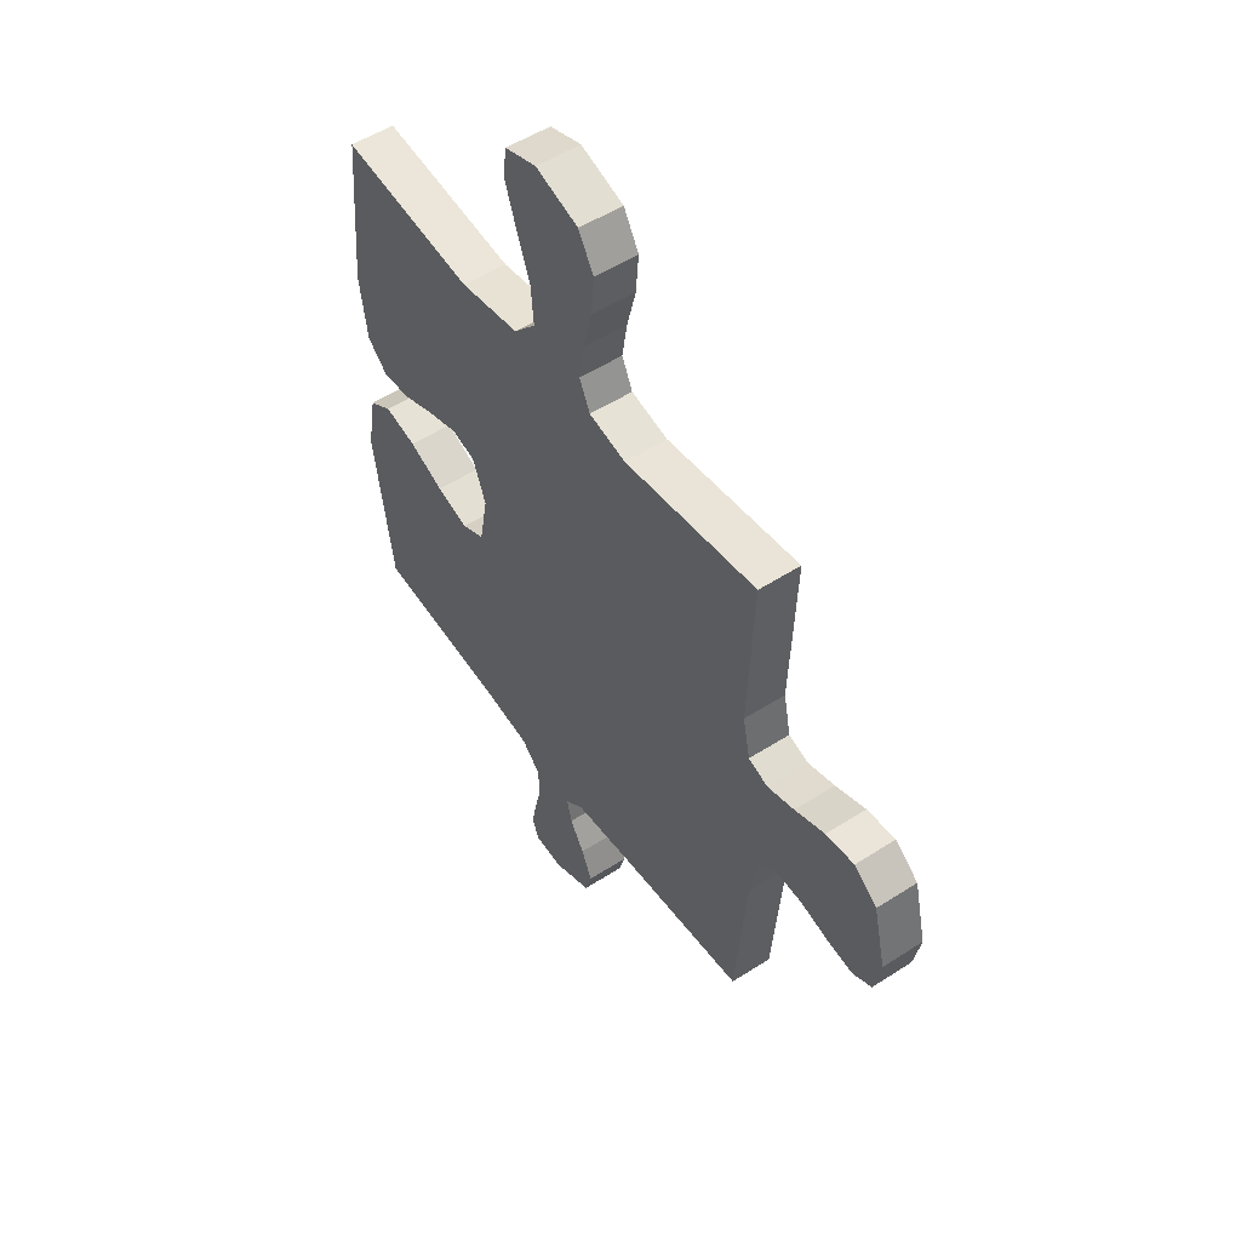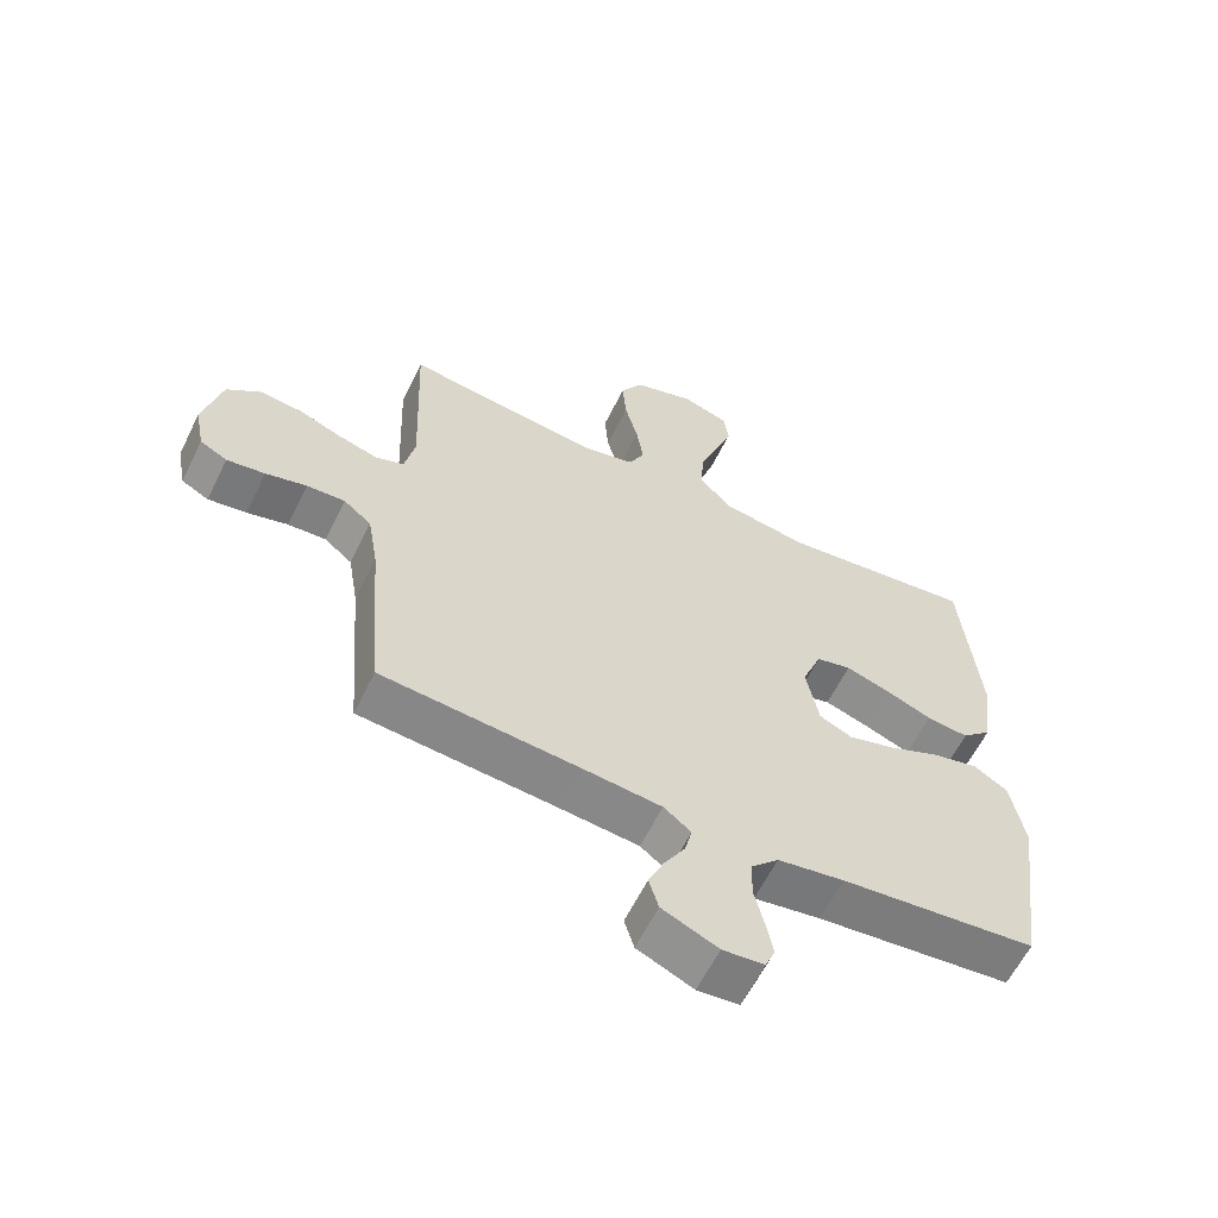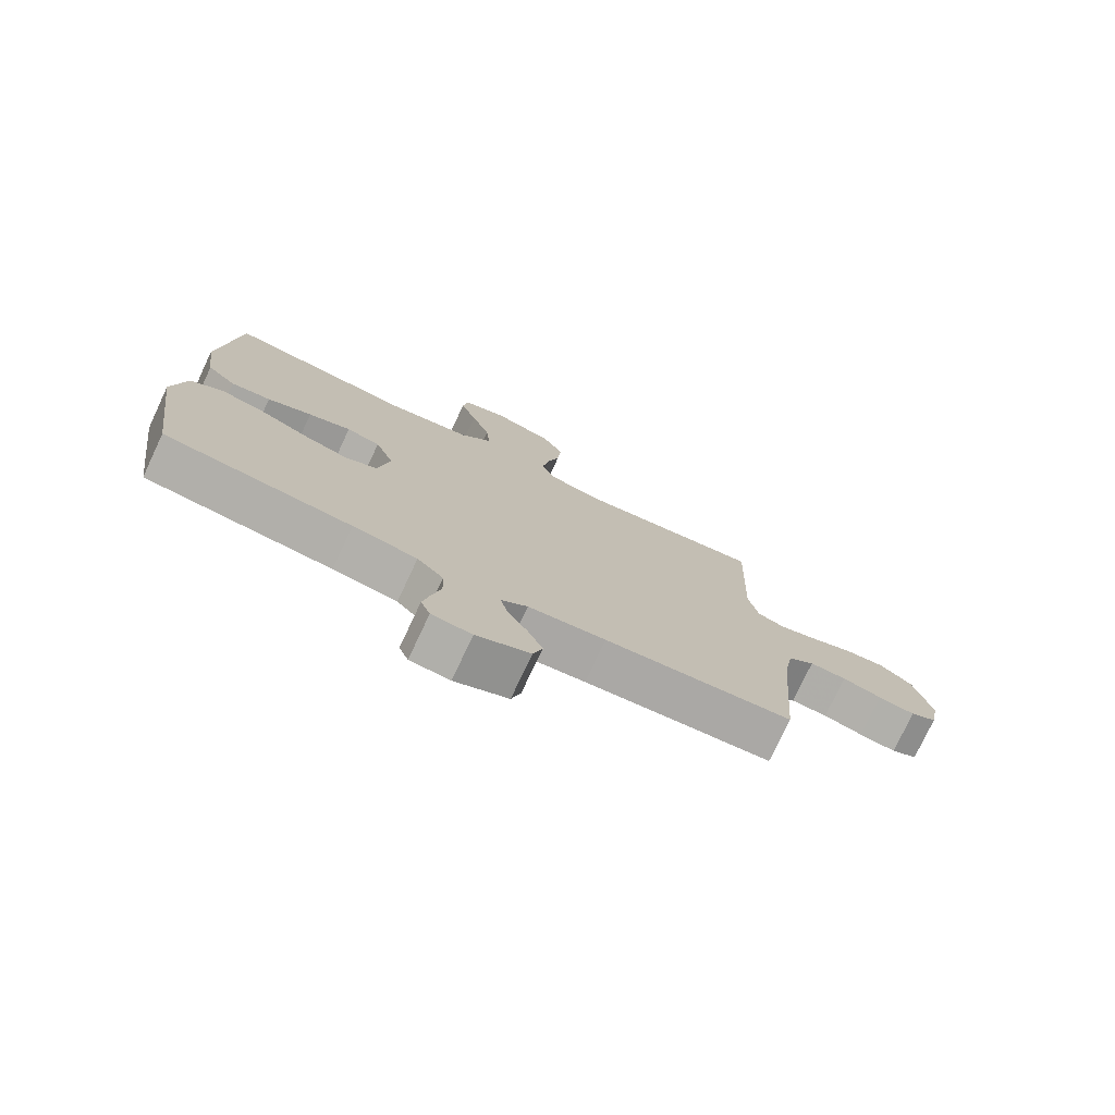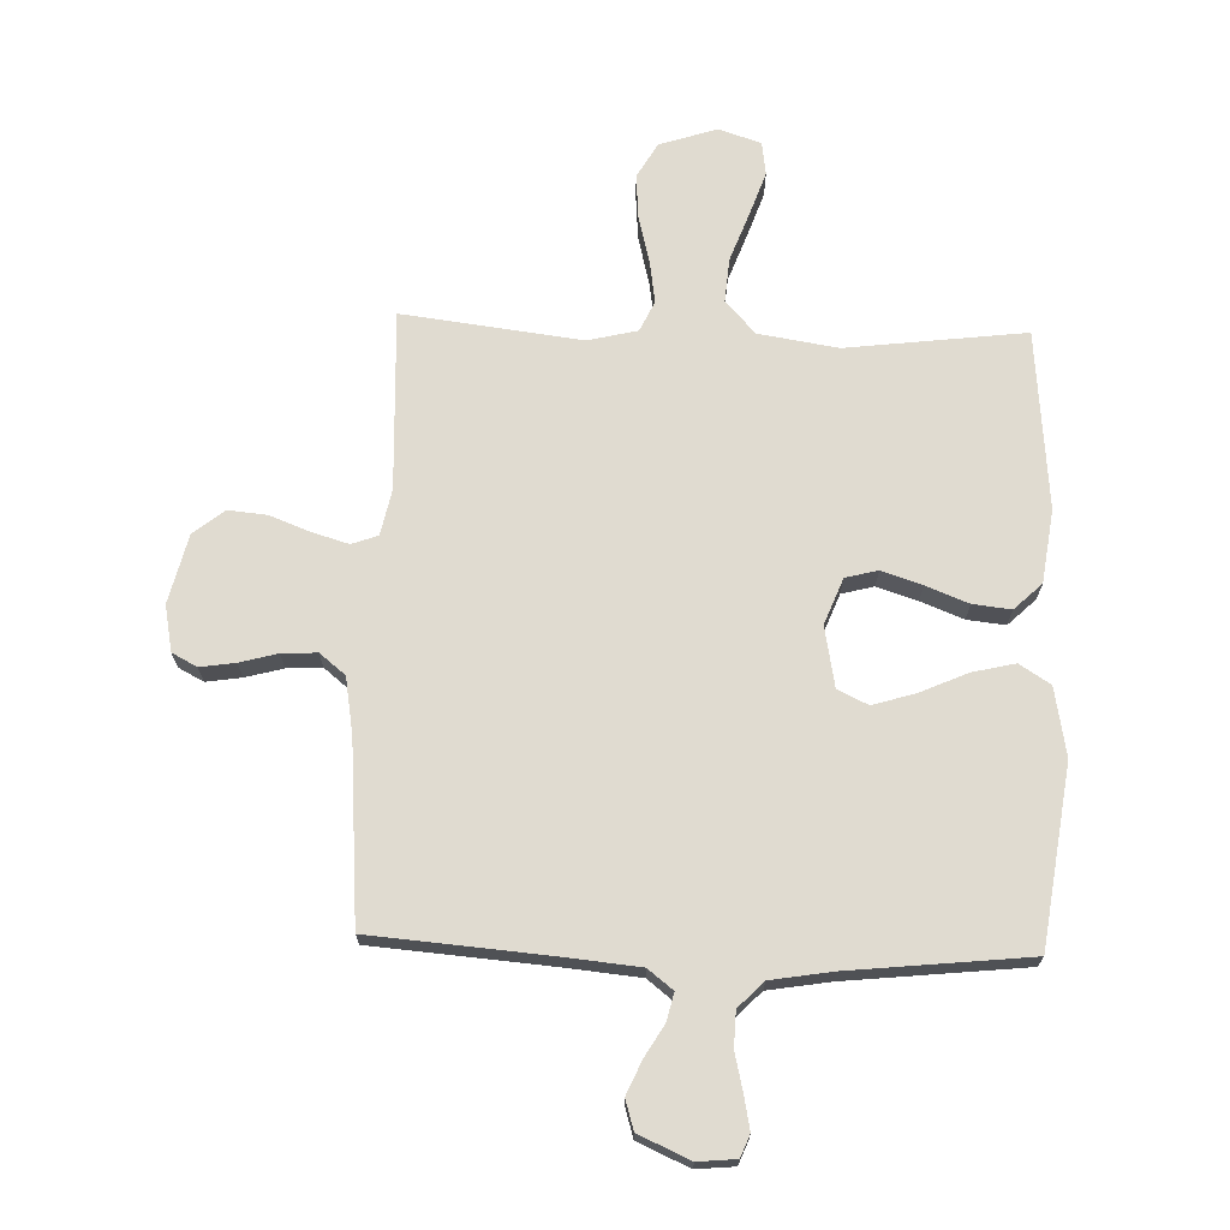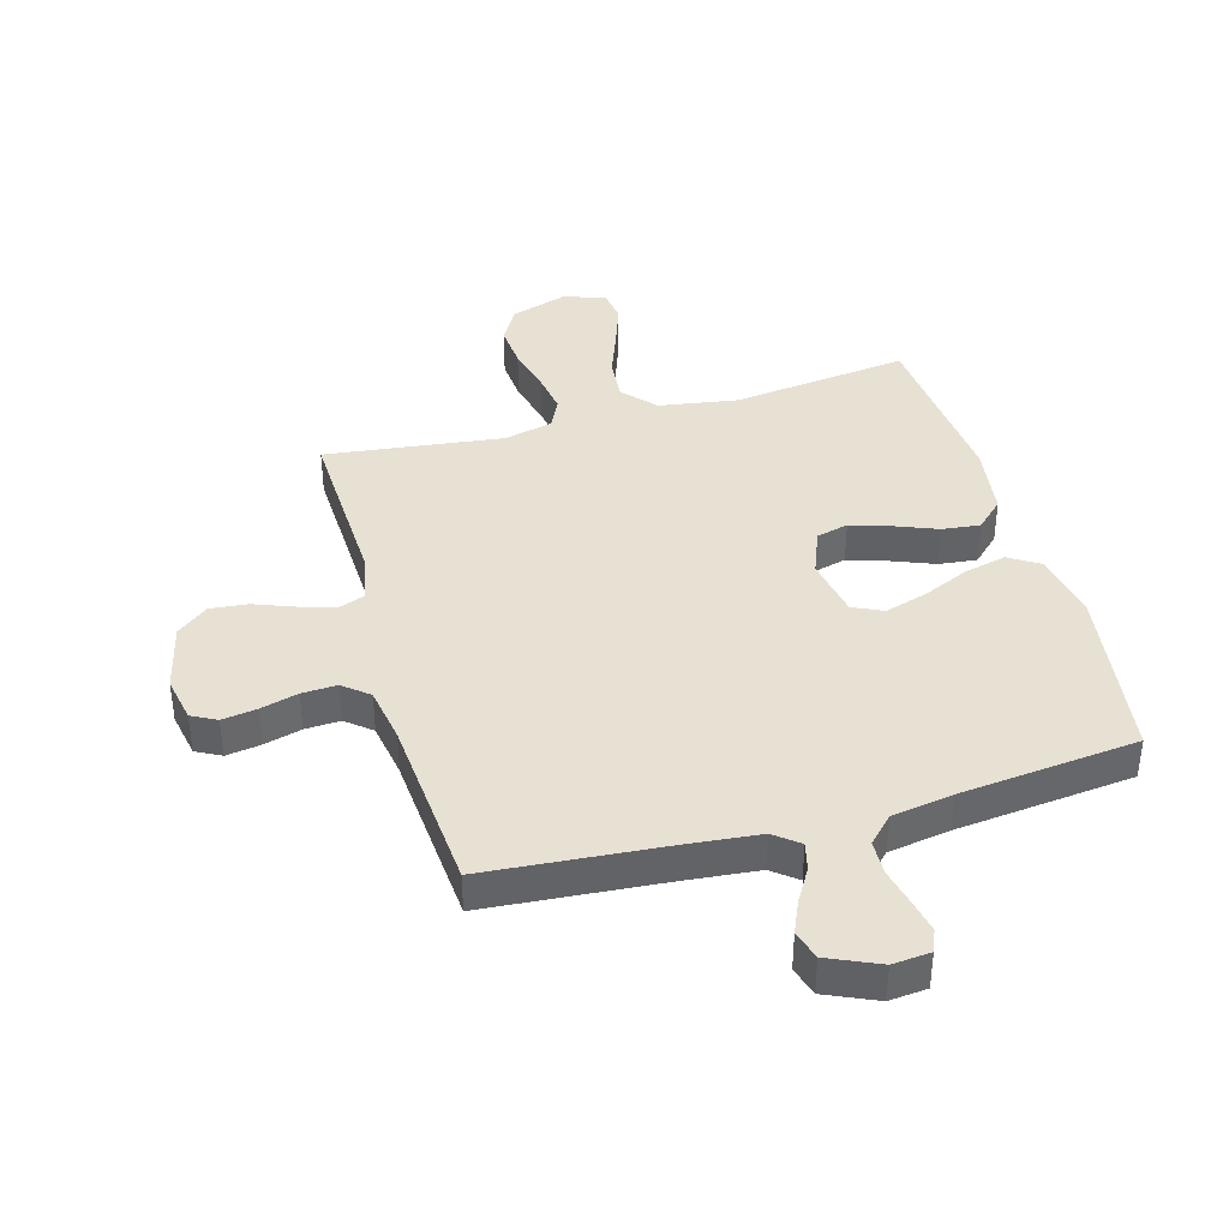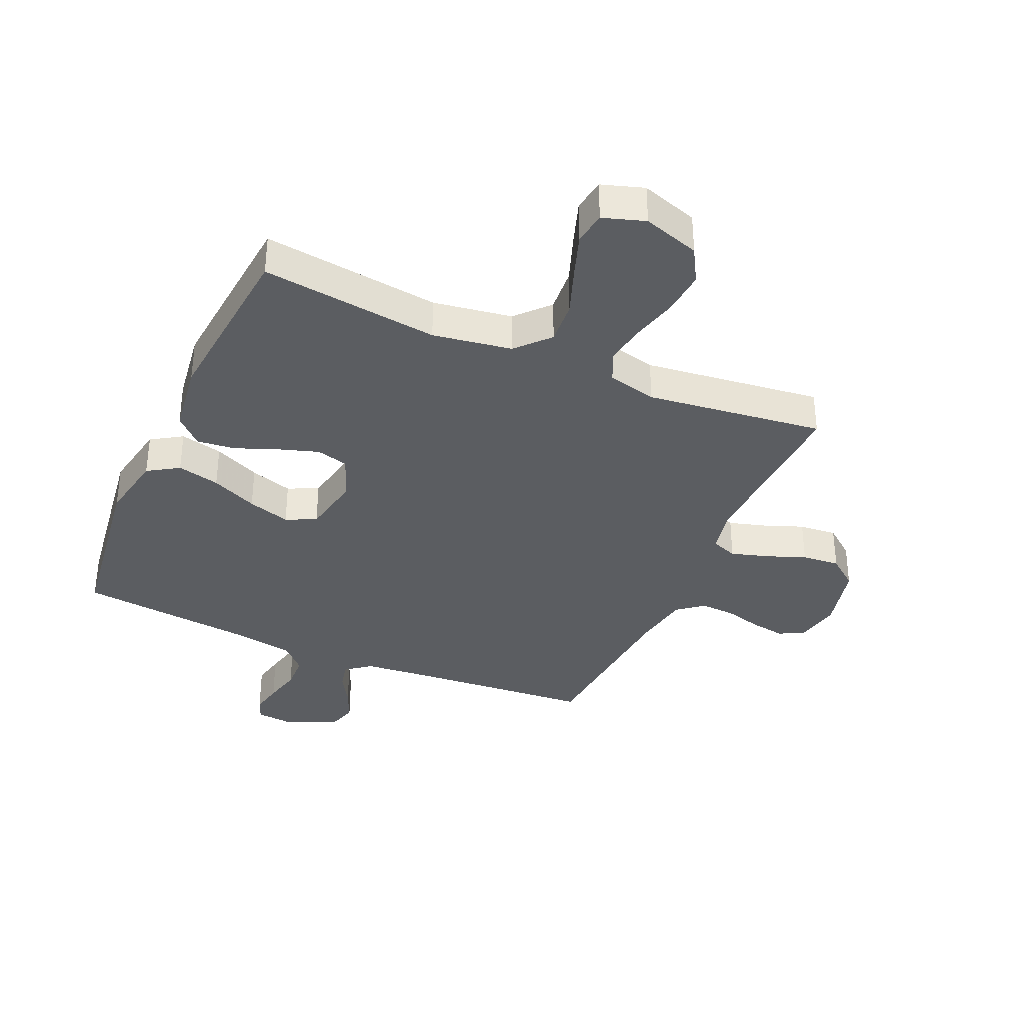
<metadata>
{"format":"obj","ext":"obj","renderer":"f3d","projection":"perspective","resolution":1024,"background":"white","views":[{"elev":52.8,"azim":55.4,"up":"+Z"},{"elev":-61.1,"azim":153.8,"up":"+Z"},{"elev":-76.7,"azim":-25.2,"up":"+Z"},{"elev":70.0,"azim":-178.1,"up":"+Y"},{"elev":39.5,"azim":164.3,"up":"+Y"},{"elev":-35.6,"azim":-23.9,"up":"+Y"}]}
</metadata>
<code>
v 0.5 0.07 0.5
v 0.488 0.07 0.2
v 0.504 0.07 0.123
v 0.548 0.07 0.107
v 0.609 0.07 0.125
v 0.677 0.07 0.151
v 0.741 0.07 0.157
v 0.793 0.07 0.116
v 0.821 0.07 0
v 0.806 0.07 -0.077
v 0.764 0.07 -0.099
v 0.705 0.07 -0.09
v 0.642 0.07 -0.073
v 0.583 0.07 -0.07
v 0.54 0.07 -0.105
v 0.524 0.07 -0.2
v 0.5 0.07 -0.5
v 0.2 0.07 -0.524
v 0.076 0.07 -0.536
v 0.034 0.07 -0.569
v 0.045 0.07 -0.615
v 0.077 0.07 -0.669
v 0.101 0.07 -0.724
v 0.086 0.07 -0.774
v 0 0.07 -0.812
v -0.064 0.07 -0.806
v -0.079 0.07 -0.769
v -0.068 0.07 -0.714
v -0.053 0.07 -0.651
v -0.055 0.07 -0.592
v -0.097 0.07 -0.549
v -0.2 0.07 -0.532
v -0.5 0.07 -0.5
v -0.542 0.07 -0.2
v -0.521 0.07 -0.085
v -0.469 0.07 -0.052
v -0.397 0.07 -0.069
v -0.319 0.07 -0.104
v -0.247 0.07 -0.126
v -0.196 0.07 -0.102
v -0.177 0.07 0
v -0.207 0.07 0.077
v -0.261 0.07 0.091
v -0.329 0.07 0.069
v -0.4 0.07 0.041
v -0.464 0.07 0.034
v -0.51 0.07 0.078
v -0.527 0.07 0.2
v -0.5 0.07 0.5
v -0.2 0.07 0.463
v -0.067 0.07 0.484
v -0.017 0.07 0.539
v -0.023 0.07 0.613
v -0.053 0.07 0.694
v -0.079 0.07 0.769
v -0.071 0.07 0.825
v 0 0.07 0.848
v 0.096 0.07 0.817
v 0.13 0.07 0.758
v 0.124 0.07 0.683
v 0.104 0.07 0.604
v 0.093 0.07 0.534
v 0.117 0.07 0.483
v 0.2 0.07 0.463
v 0.5 0 0.5
v 0.488 0 0.2
v 0.504 0 0.123
v 0.548 0 0.107
v 0.609 0 0.125
v 0.677 0 0.151
v 0.741 0 0.157
v 0.793 0 0.116
v 0.821 0 0
v 0.806 0 -0.077
v 0.764 0 -0.099
v 0.705 0 -0.09
v 0.642 0 -0.073
v 0.583 0 -0.07
v 0.54 0 -0.105
v 0.524 0 -0.2
v 0.5 0 -0.5
v 0.2 0 -0.524
v 0.076 0 -0.536
v 0.034 0 -0.569
v 0.045 0 -0.615
v 0.077 0 -0.669
v 0.101 0 -0.724
v 0.086 0 -0.774
v 0 0 -0.812
v -0.064 0 -0.806
v -0.079 0 -0.769
v -0.068 0 -0.714
v -0.053 0 -0.651
v -0.055 0 -0.592
v -0.097 0 -0.549
v -0.2 0 -0.532
v -0.5 0 -0.5
v -0.542 0 -0.2
v -0.521 0 -0.085
v -0.469 0 -0.052
v -0.397 0 -0.069
v -0.319 0 -0.104
v -0.247 0 -0.126
v -0.196 0 -0.102
v -0.177 0 0
v -0.207 0 0.077
v -0.261 0 0.091
v -0.329 0 0.069
v -0.4 0 0.041
v -0.464 0 0.034
v -0.51 0 0.078
v -0.527 0 0.2
v -0.5 0 0.5
v -0.2 0 0.463
v -0.067 0 0.484
v -0.017 0 0.539
v -0.023 0 0.613
v -0.053 0 0.694
v -0.079 0 0.769
v -0.071 0 0.825
v 0 0 0.848
v 0.096 0 0.817
v 0.13 0 0.758
v 0.124 0 0.683
v 0.104 0 0.604
v 0.093 0 0.534
v 0.117 0 0.483
v 0.2 0 0.463
f 58 59 60 61
f 58 61 62
f 57 58 62
f 56 57 62
f 53 54 55 56
f 53 56 62 63
f 47 48 49 50
f 47 50 51
f 44 45 46 47
f 43 44 47 51
f 42 43 51 52
f 35 36 37 38
f 35 38 39
f 32 33 34 35
f 31 32 35 39
f 30 31 39 40
f 26 27 28 29
f 24 25 26 29
f 24 29 30
f 21 22 23 24
f 21 24 30 40
f 16 17 18
f 15 16 18 19
f 10 11 12 13
f 10 13 14
f 9 10 14
f 8 9 14
f 5 6 7 8
f 4 5 8 14
f 3 4 14 15
f 64 1 2
f 63 64 2 3
f 52 53 63 3
f 41 42 52 3
f 20 21 40 41
f 19 20 41
f 3 15 19 41
f 125 124 123 122
f 126 125 122
f 126 122 121
f 126 121 120
f 120 119 118 117
f 127 126 120 117
f 114 113 112 111
f 115 114 111
f 111 110 109 108
f 115 111 108 107
f 116 115 107 106
f 102 101 100 99
f 103 102 99
f 99 98 97 96
f 103 99 96 95
f 104 103 95 94
f 93 92 91 90
f 93 90 89 88
f 94 93 88
f 88 87 86 85
f 104 94 88 85
f 82 81 80
f 83 82 80 79
f 77 76 75 74
f 78 77 74
f 78 74 73
f 78 73 72
f 72 71 70 69
f 78 72 69 68
f 79 78 68 67
f 66 65 128
f 67 66 128 127
f 67 127 117 116
f 67 116 106 105
f 105 104 85 84
f 105 84 83
f 105 83 79 67
f 1 65 66 2
f 2 66 67 3
f 3 67 68 4
f 4 68 69 5
f 5 69 70 6
f 6 70 71 7
f 7 71 72 8
f 8 72 73 9
f 9 73 74 10
f 10 74 75 11
f 11 75 76 12
f 12 76 77 13
f 13 77 78 14
f 14 78 79 15
f 15 79 80 16
f 16 80 81 17
f 17 81 82 18
f 18 82 83 19
f 19 83 84 20
f 20 84 85 21
f 21 85 86 22
f 22 86 87 23
f 23 87 88 24
f 24 88 89 25
f 25 89 90 26
f 26 90 91 27
f 27 91 92 28
f 28 92 93 29
f 29 93 94 30
f 30 94 95 31
f 31 95 96 32
f 32 96 97 33
f 33 97 98 34
f 34 98 99 35
f 35 99 100 36
f 36 100 101 37
f 37 101 102 38
f 38 102 103 39
f 39 103 104 40
f 40 104 105 41
f 41 105 106 42
f 42 106 107 43
f 43 107 108 44
f 44 108 109 45
f 45 109 110 46
f 46 110 111 47
f 47 111 112 48
f 48 112 113 49
f 49 113 114 50
f 50 114 115 51
f 51 115 116 52
f 52 116 117 53
f 53 117 118 54
f 54 118 119 55
f 55 119 120 56
f 56 120 121 57
f 57 121 122 58
f 58 122 123 59
f 59 123 124 60
f 60 124 125 61
f 61 125 126 62
f 62 126 127 63
f 63 127 128 64
f 64 128 65 1

</code>
